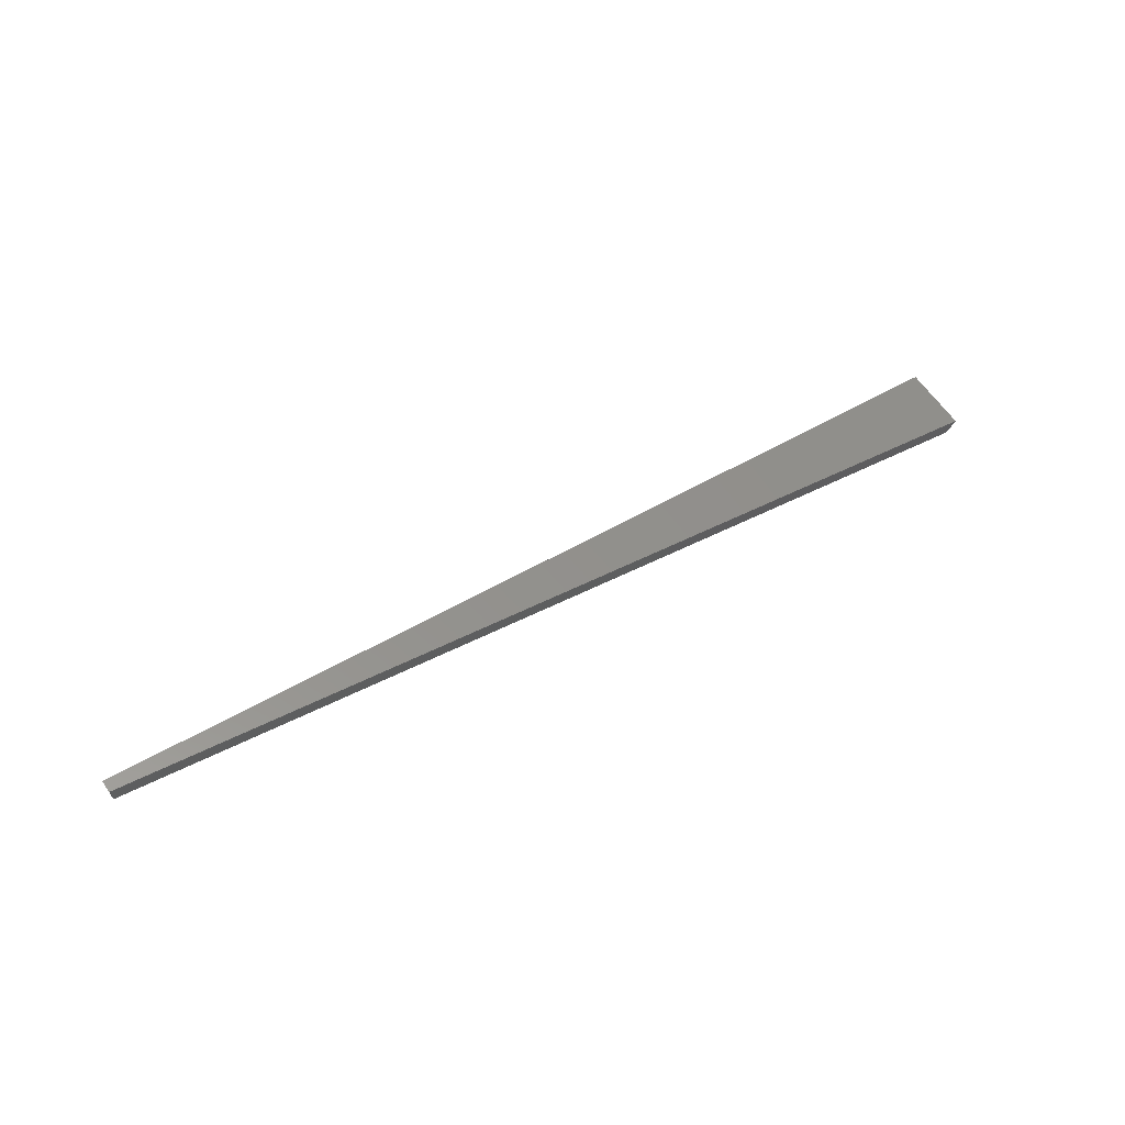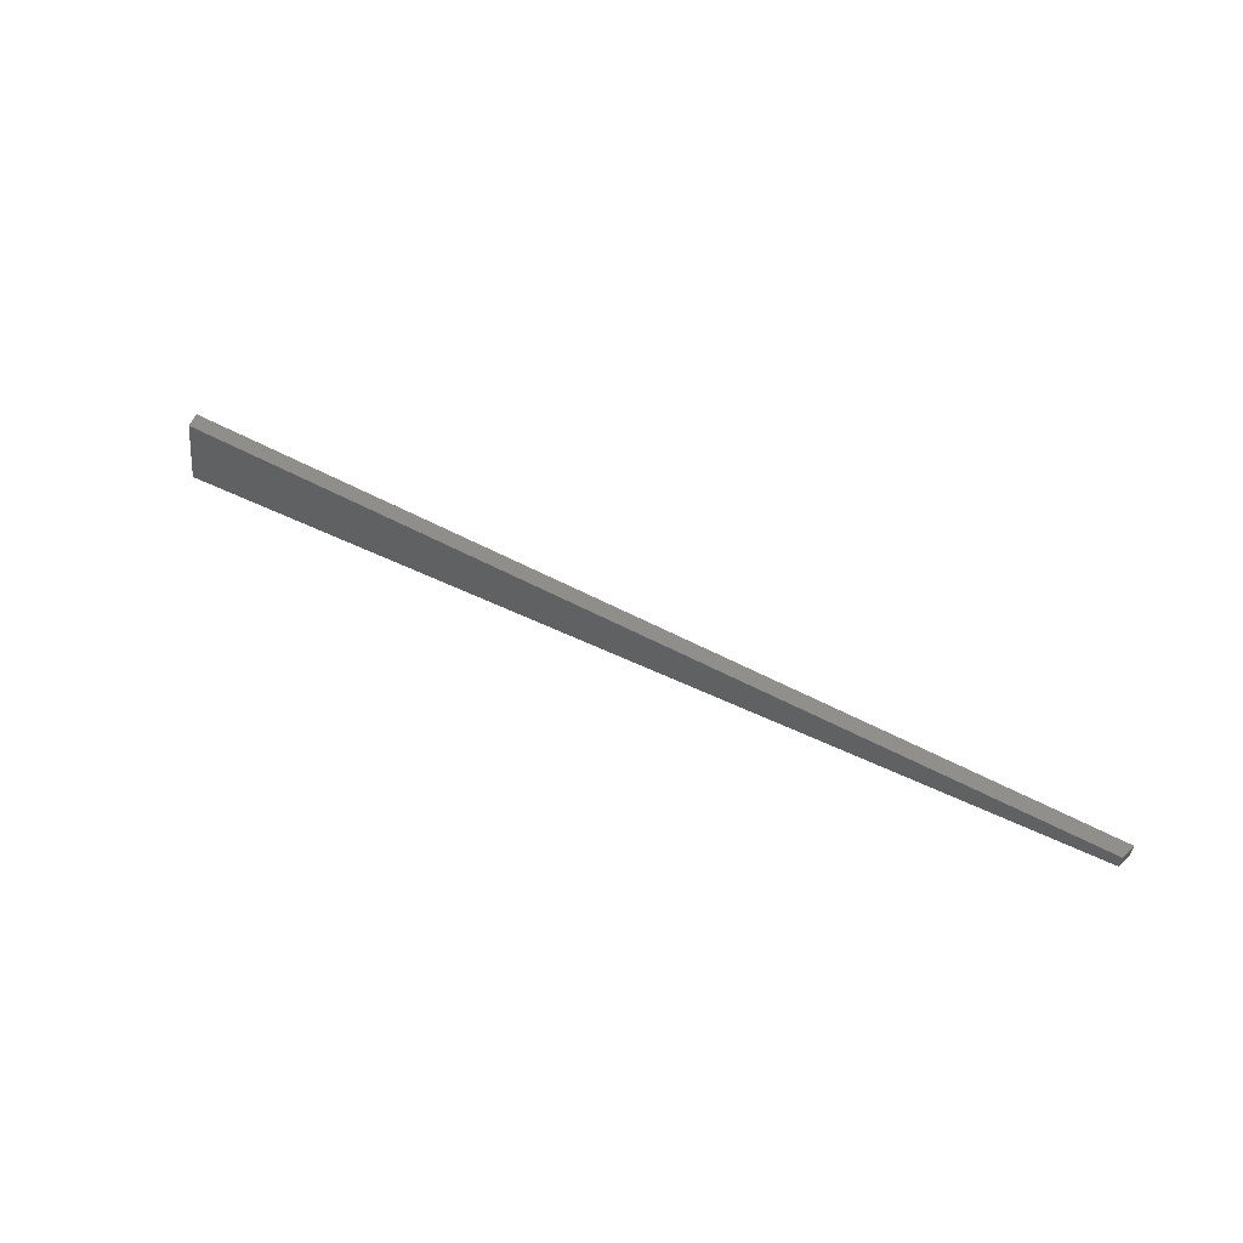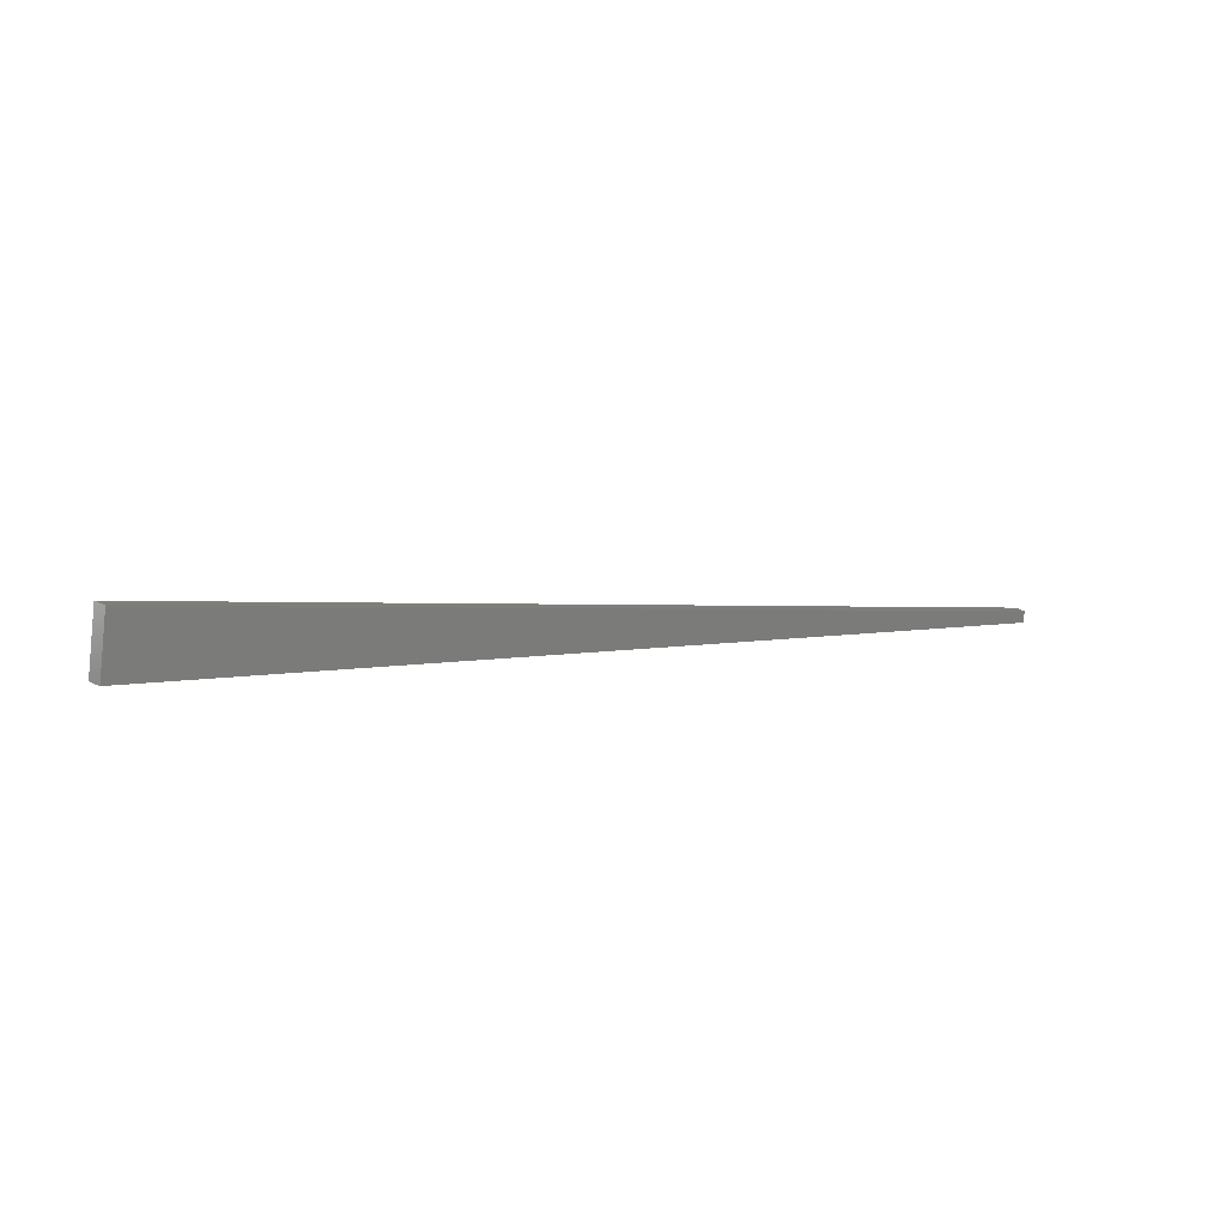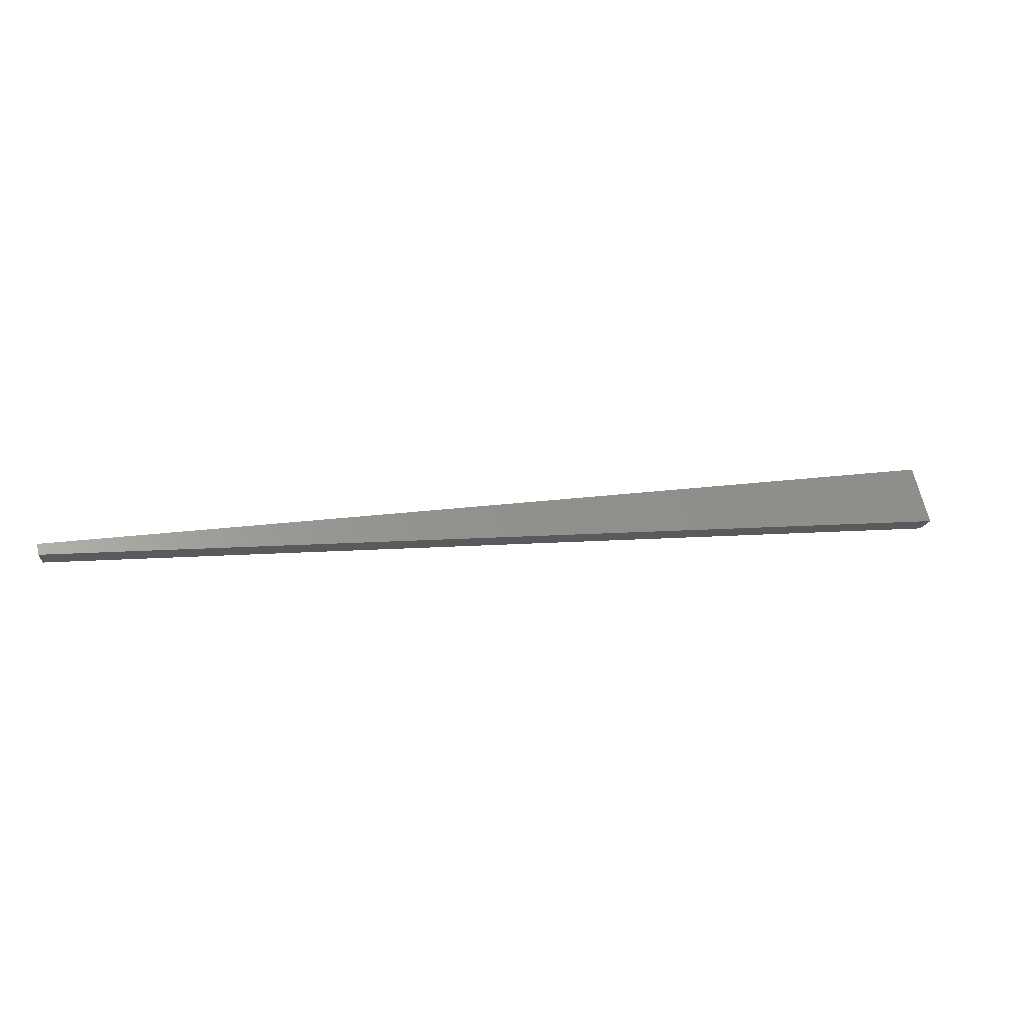
<metadata>
{"format":"stl","ext":"stl","renderer":"f3d","projection":"perspective","resolution":1024,"background":"white","views":[{"elev":63.8,"azim":-28.3,"up":"+Z"},{"elev":41.1,"azim":-137.6,"up":"+Y"},{"elev":12.4,"azim":163.7,"up":"+Y"},{"elev":63.8,"azim":-5.5,"up":"+Z"}]}
</metadata>
<code>
# stl→obj: 8 verts, 12 faces
v 8723 544.4 5528
v 9506 636 5341
v 8724 534.3 5528
v 9513 580.3 5341
v 8724 534.3 5543
v 8723 544.4 5543
v 9513 636.8 5355
v 9520 580.7 5355
f 1 2 3
f 3 2 4
f 5 6 3
f 3 6 1
f 7 2 6
f 6 2 1
f 8 4 7
f 7 4 2
f 8 5 4
f 4 5 3
f 6 5 7
f 7 5 8

</code>
